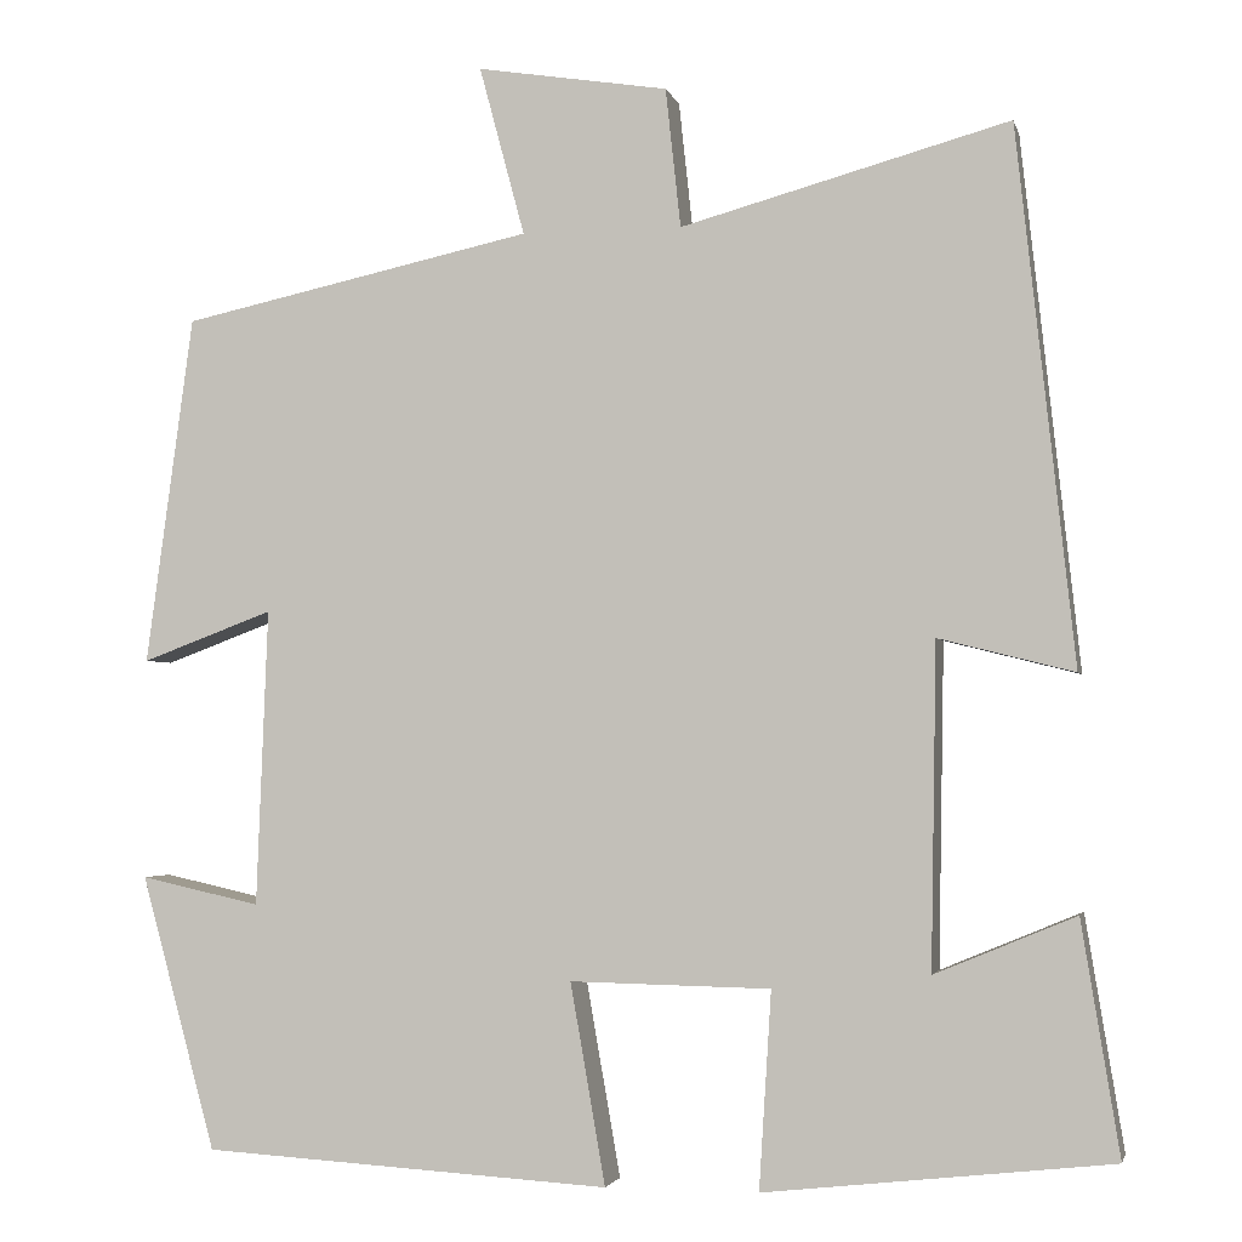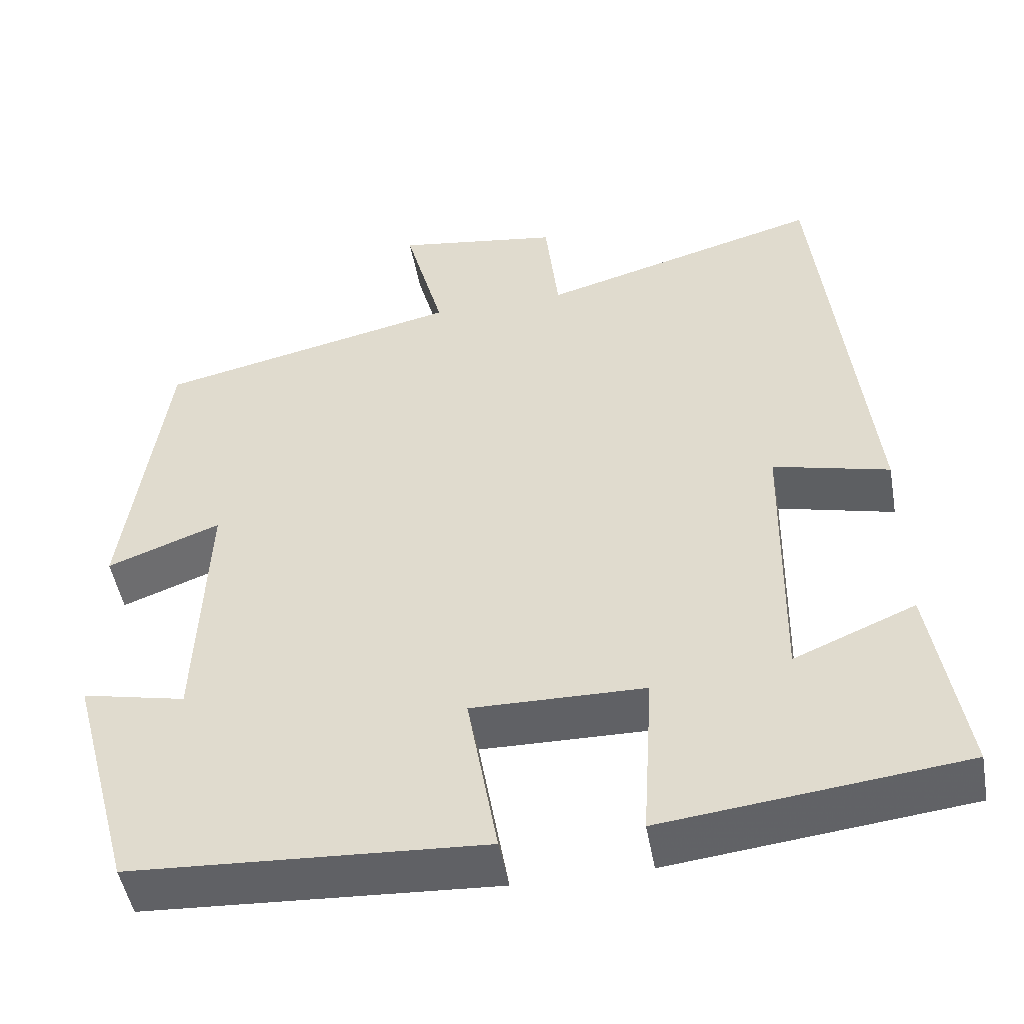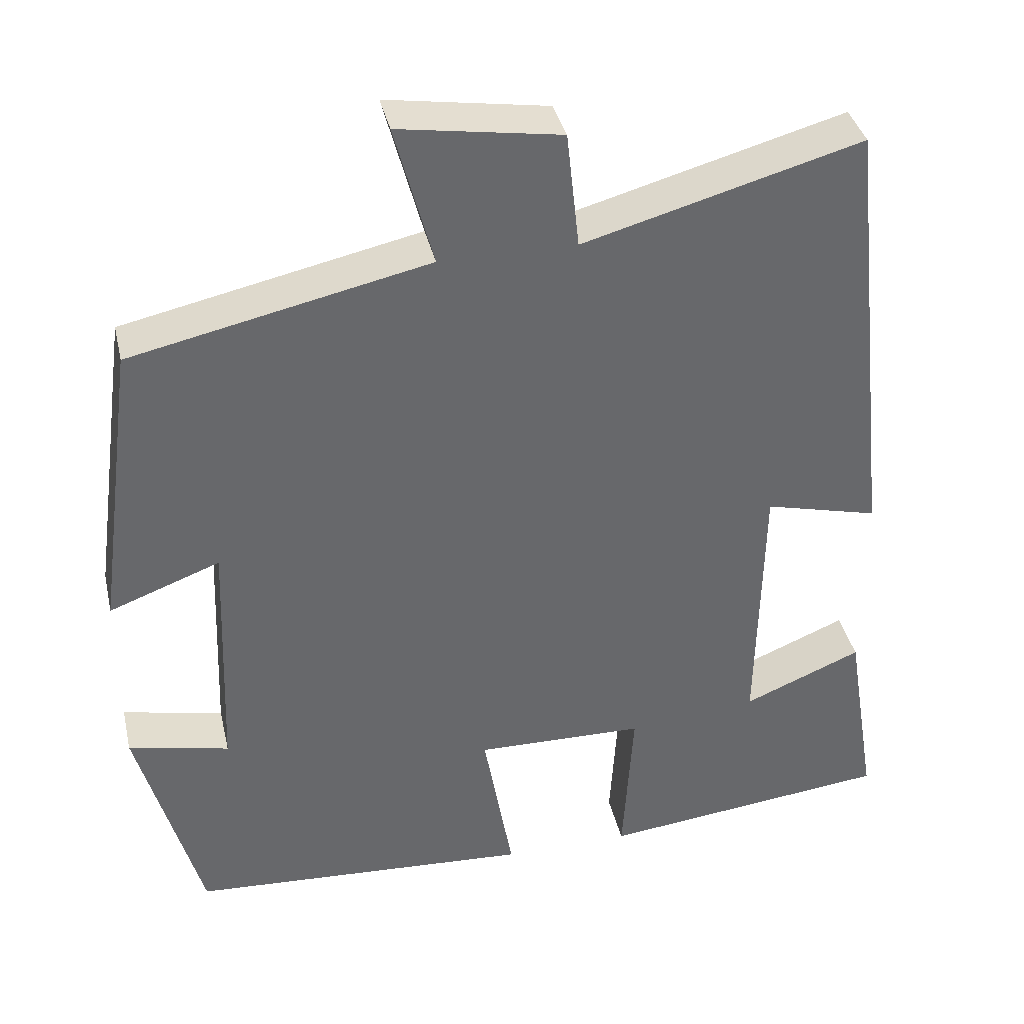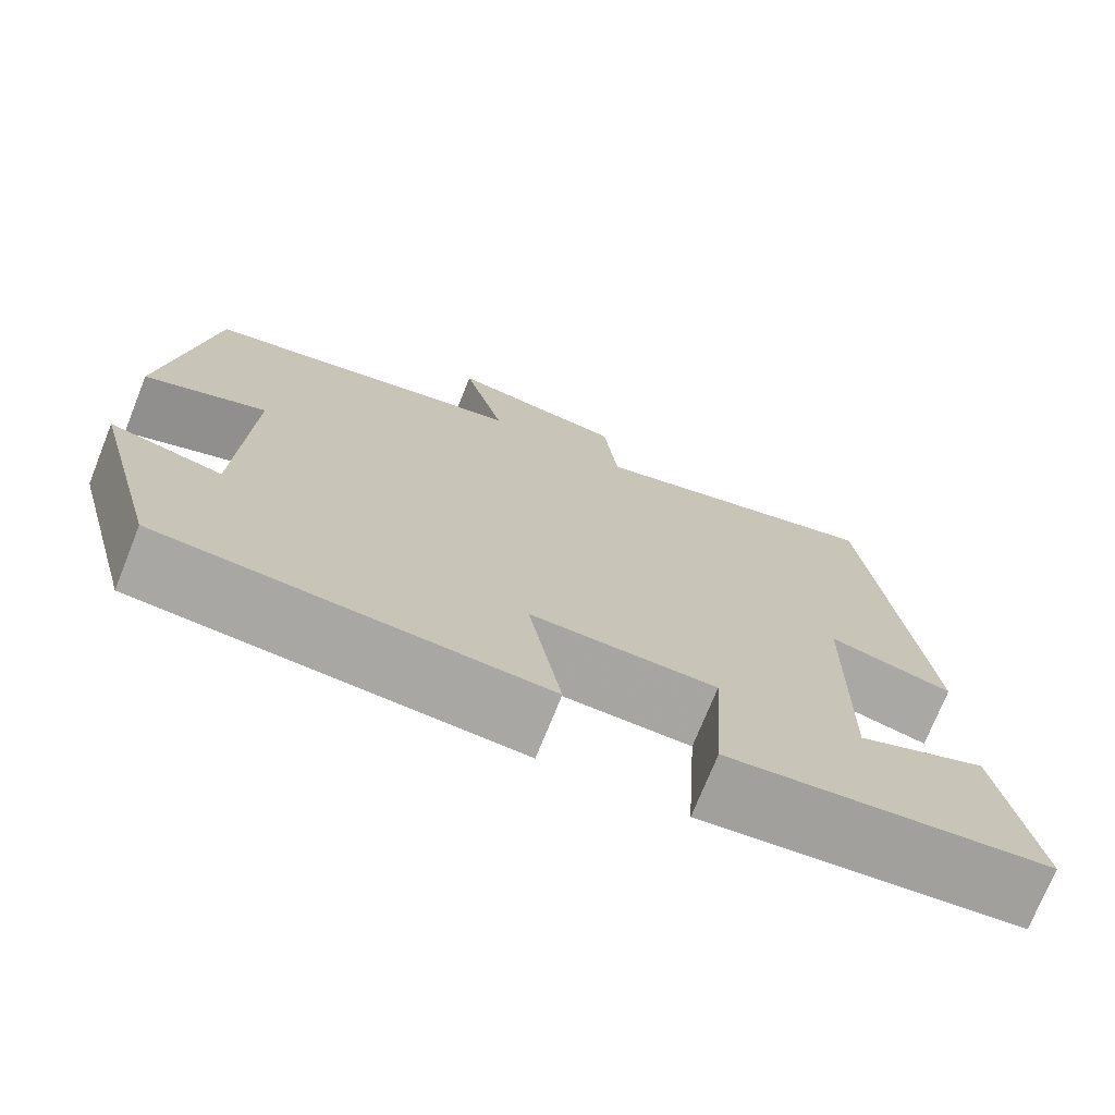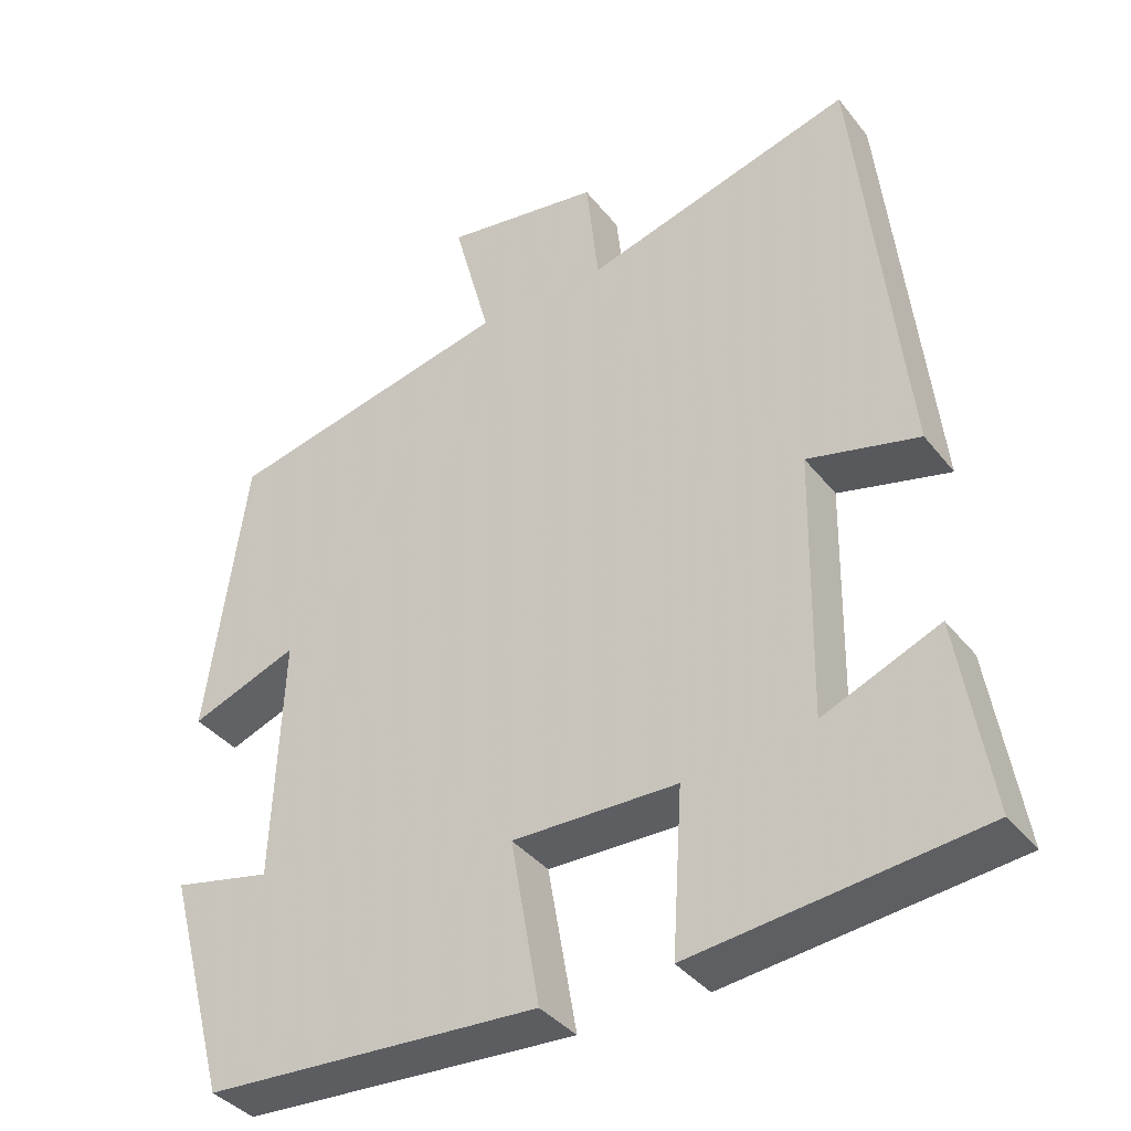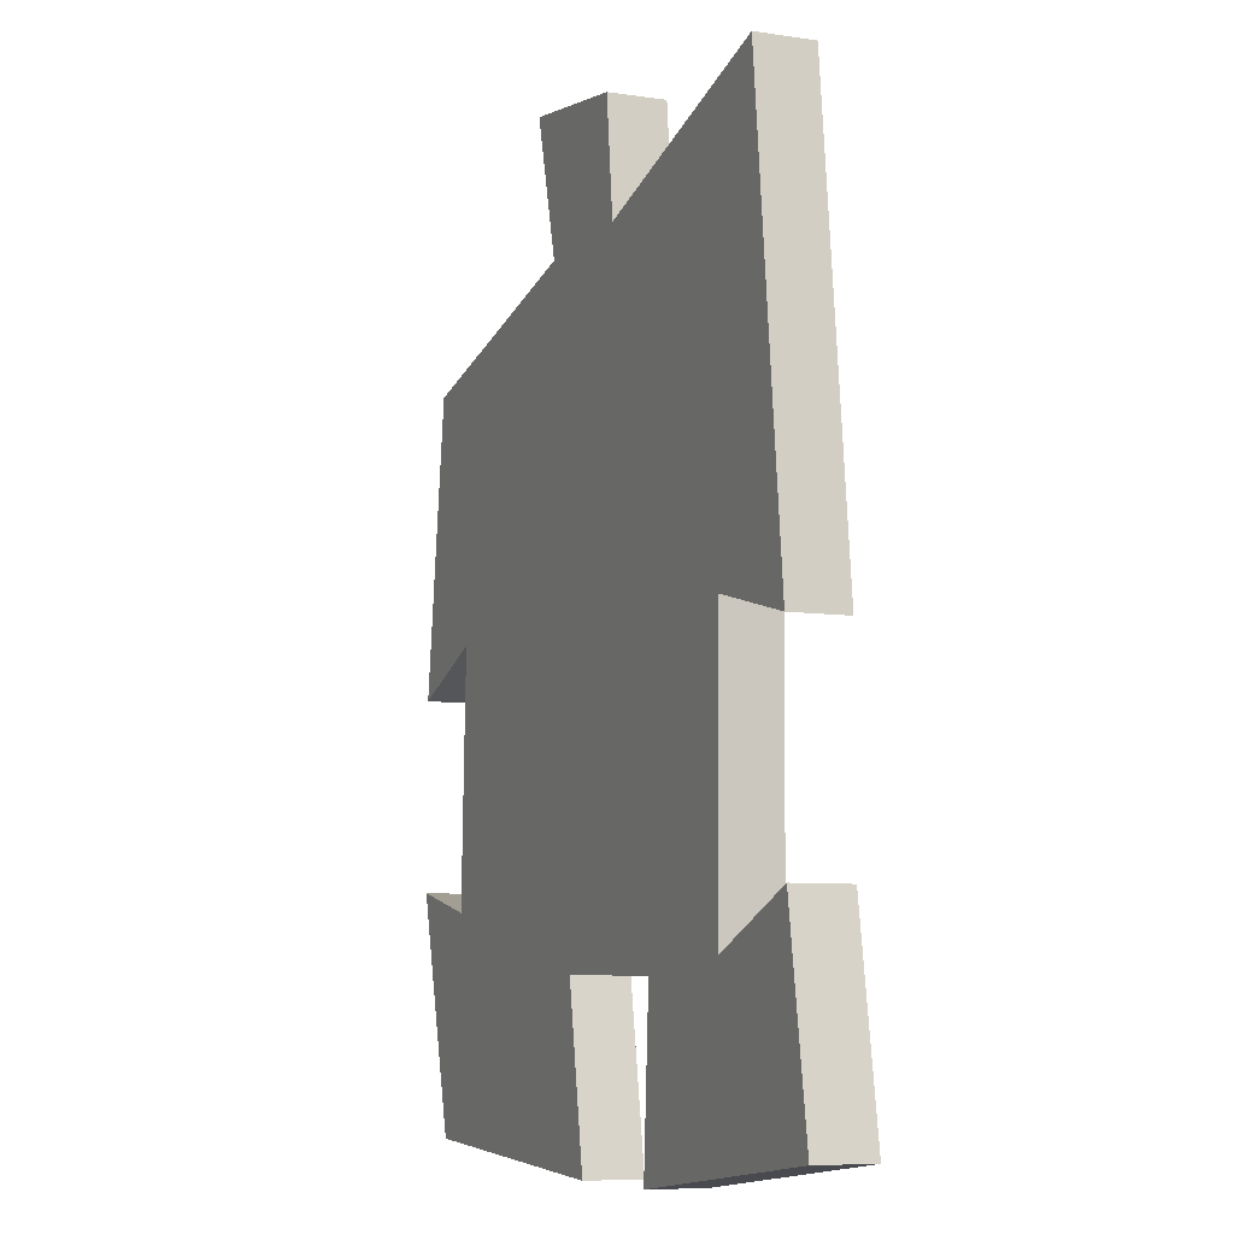
<metadata>
{"format":"obj","ext":"obj","renderer":"f3d","projection":"perspective","resolution":1024,"background":"white","views":[{"elev":-2.7,"azim":-167.2,"up":"+Z"},{"elev":-49.2,"azim":-169.8,"up":"+Z"},{"elev":37.9,"azim":167.2,"up":"+Z"},{"elev":-73.7,"azim":158.1,"up":"+Z"},{"elev":-38.1,"azim":-146.2,"up":"+Z"},{"elev":-7.9,"azim":-112.5,"up":"+Z"}]}
</metadata>
<code>
v -0.54 0.07 -0.459
v -0.5 0.07 -0.213
v -0.351 0.07 -0.275
v -0.357 0.07 0.067
v -0.5 0.07 0.031
v -0.439 0.07 0.596
v -0.092 0.07 0.5
v -0.076 0.07 0.647
v 0.126 0.07 0.679
v 0.078 0.07 0.5
v 0.45 0.07 0.419
v 0.5 0.07 0.05
v 0.361 0.07 0.102
v 0.373 0.07 -0.212
v 0.5 0.07 -0.184
v 0.421 0.07 -0.474
v -0.011 0.07 -0.5
v 0.026 0.07 -0.288
v -0.186 0.07 -0.292
v -0.173 0.07 -0.5
v -0.54 0 -0.459
v -0.5 0 -0.213
v -0.351 0 -0.275
v -0.357 0 0.067
v -0.5 0 0.031
v -0.439 0 0.596
v -0.092 0 0.5
v -0.076 0 0.647
v 0.126 0 0.679
v 0.078 0 0.5
v 0.45 0 0.419
v 0.5 0 0.05
v 0.361 0 0.102
v 0.373 0 -0.212
v 0.5 0 -0.184
v 0.421 0 -0.474
v -0.011 0 -0.5
v 0.026 0 -0.288
v -0.186 0 -0.292
v -0.173 0 -0.5
f 19 20 1
f 16 17 18
f 14 15 16
f 14 16 18
f 13 14 18 19
f 10 11 12 13
f 7 8 9 10
f 7 10 13 19
f 4 5 6 7
f 3 4 7 19
f 1 2 3
f 1 3 19
f 21 40 39
f 38 37 36
f 36 35 34
f 38 36 34
f 39 38 34 33
f 33 32 31 30
f 30 29 28 27
f 39 33 30 27
f 27 26 25 24
f 39 27 24 23
f 23 22 21
f 39 23 21
f 1 21 22 2
f 2 22 23 3
f 3 23 24 4
f 4 24 25 5
f 5 25 26 6
f 6 26 27 7
f 7 27 28 8
f 8 28 29 9
f 9 29 30 10
f 10 30 31 11
f 11 31 32 12
f 12 32 33 13
f 13 33 34 14
f 14 34 35 15
f 15 35 36 16
f 16 36 37 17
f 17 37 38 18
f 18 38 39 19
f 19 39 40 20
f 20 40 21 1

</code>
